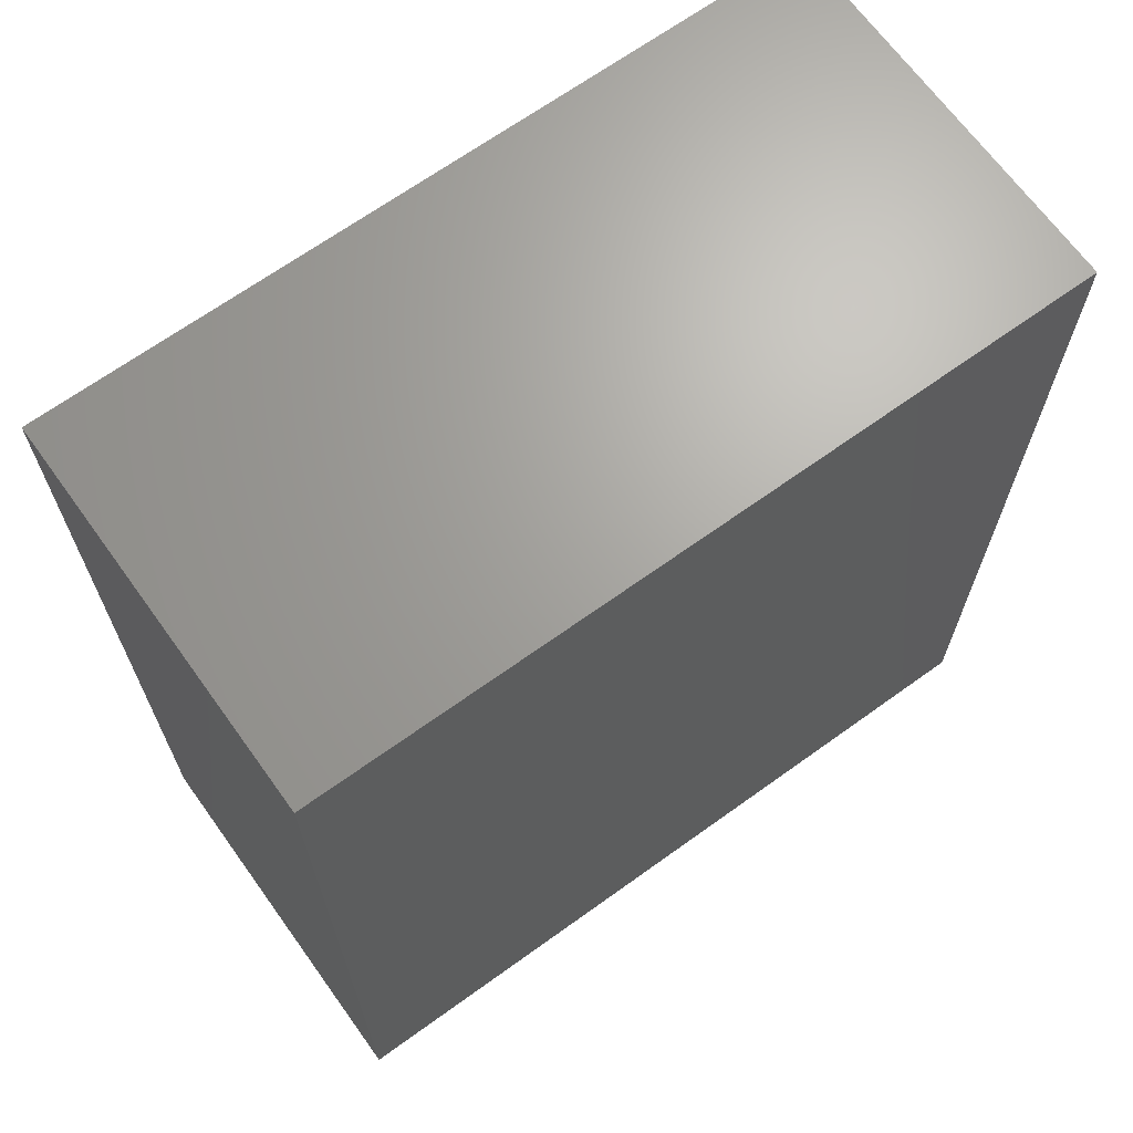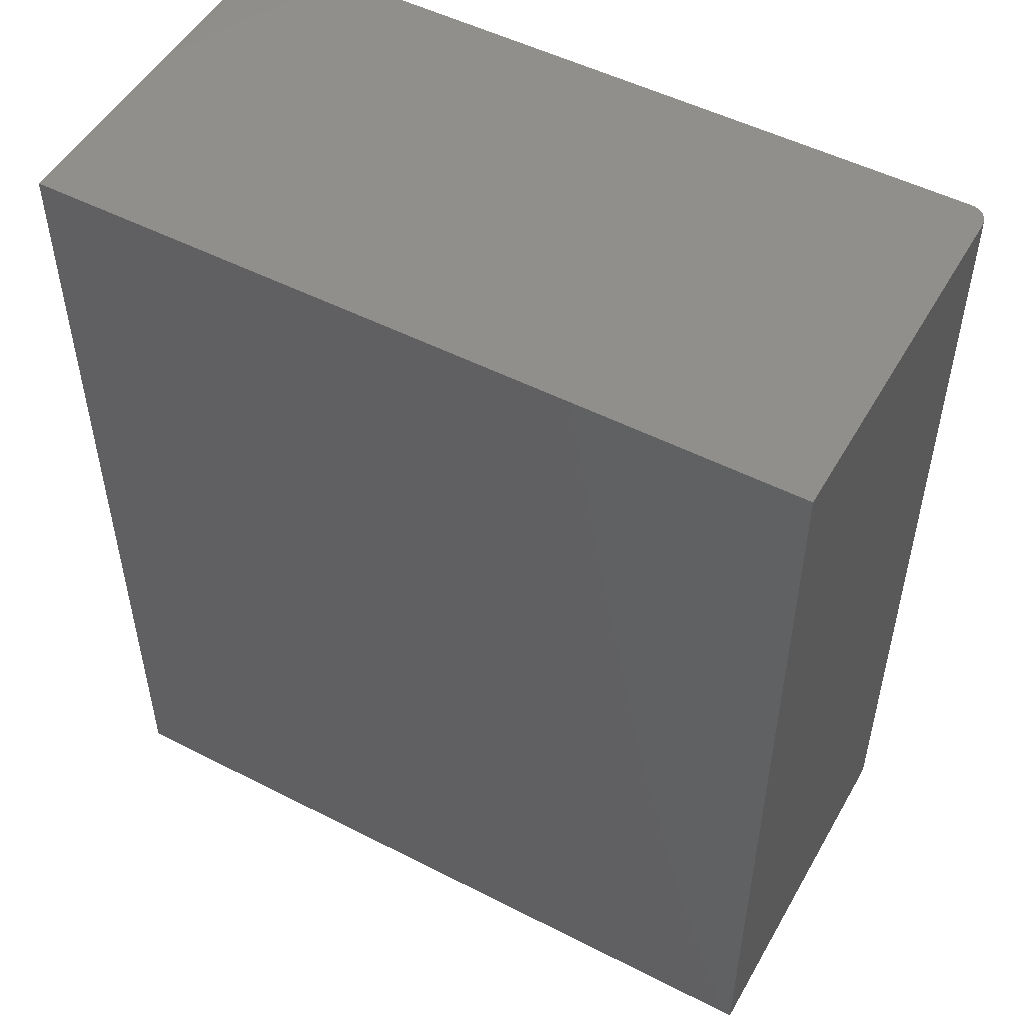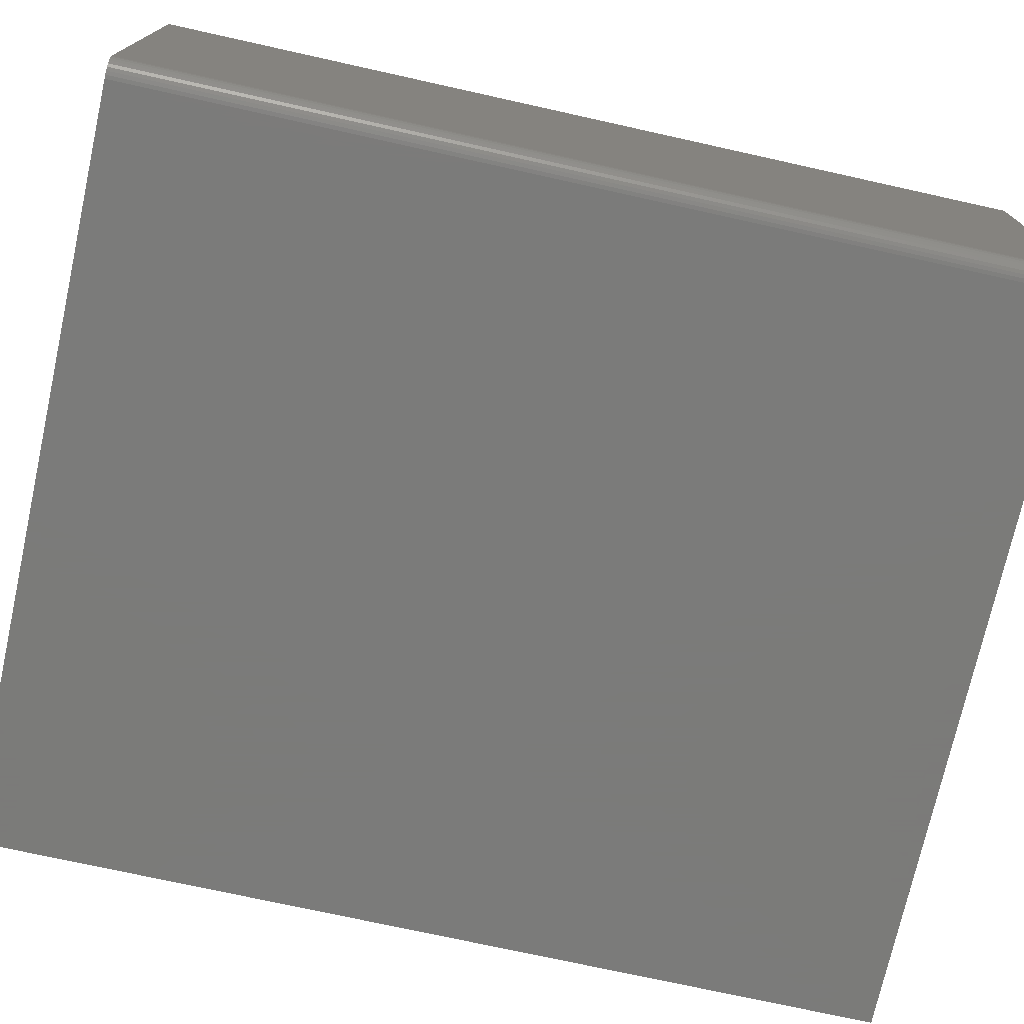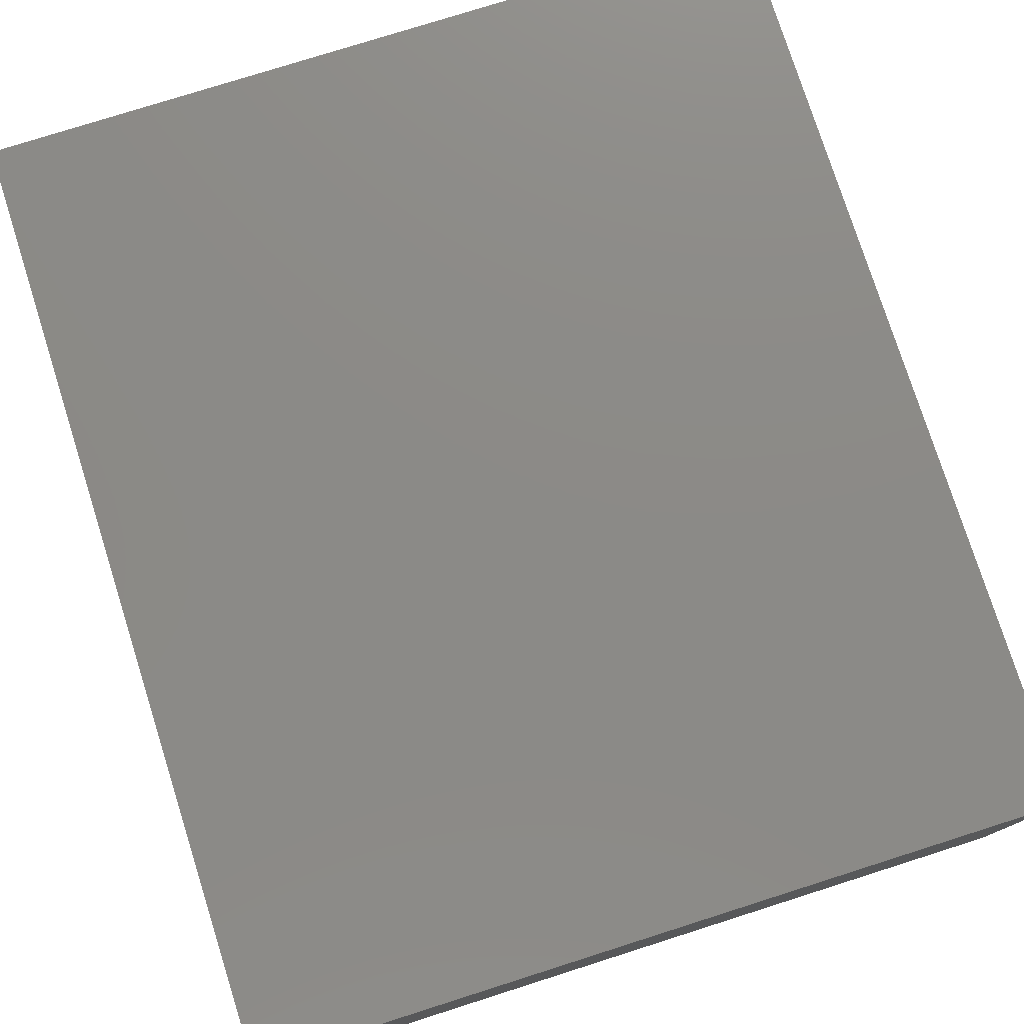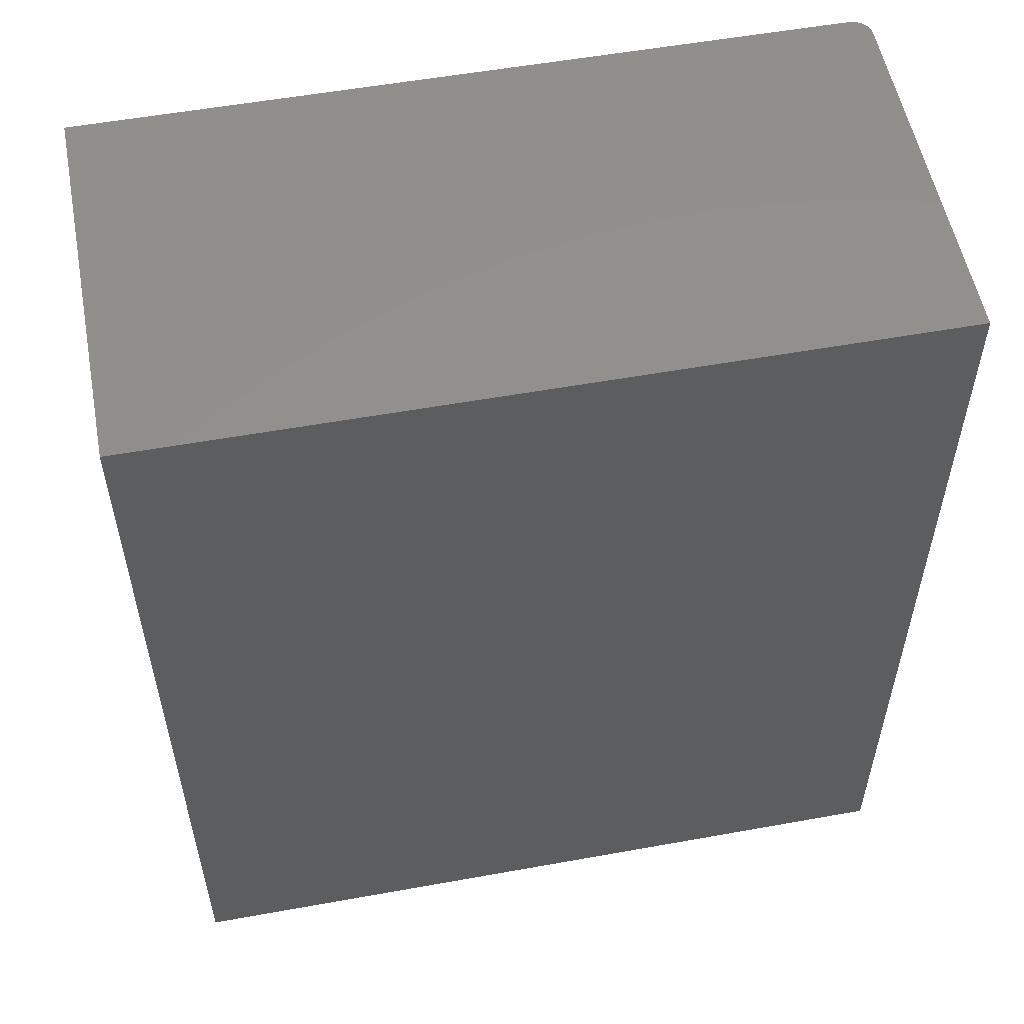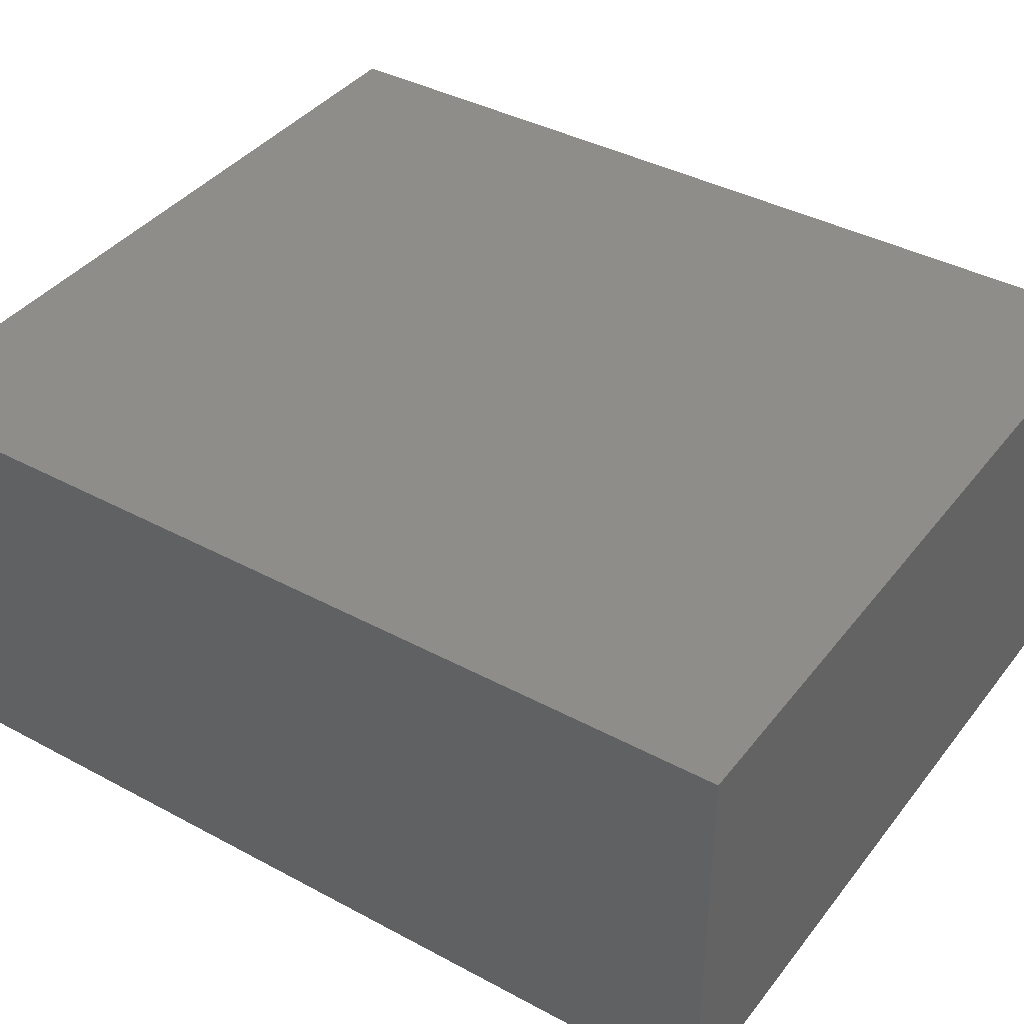
<metadata>
{"format":"stl","ext":"stl","renderer":"f3d","projection":"perspective","resolution":1024,"background":"white","views":[{"elev":67.6,"azim":144.2,"up":"+Z"},{"elev":51.0,"azim":-150.9,"up":"+Z"},{"elev":-74.0,"azim":-102.5,"up":"+Y"},{"elev":77.5,"azim":-17.6,"up":"+Y"},{"elev":54.9,"azim":169.2,"up":"+Z"},{"elev":39.4,"azim":123.8,"up":"+Y"}]}
</metadata>
<code>
# stl→obj: 24 verts, 44 faces
v -0.6094 -0.6406 -0.75
v 0.6383 -0.6406 -0.75
v -0.6094 -0.6406 0.75
v 0.6383 -0.6406 0.75
v -0.6406 -0.6094 0.75
v -0.6406 1.665e-16 0.75
v -0.6406 -0.6094 -0.75
v -0.6406 0 -0.75
v -0.64 -0.6155 0.75
v -0.6382 -0.6213 0.75
v -0.6354 -0.6267 0.75
v -0.6315 -0.6315 0.75
v -0.6267 -0.6354 0.75
v -0.6213 -0.6382 0.75
v -0.6155 -0.64 0.75
v 0.6383 3.085e-16 0.75
v -0.6354 -0.6267 -0.75
v -0.6213 -0.6382 -0.75
v -0.6267 -0.6354 -0.75
v -0.6315 -0.6315 -0.75
v 0.6383 1.42e-16 -0.75
v -0.6155 -0.64 -0.75
v -0.6382 -0.6213 -0.75
v -0.64 -0.6155 -0.75
f 1 2 3
f 3 2 4
f 5 6 7
f 7 6 8
f 5 9 10
f 6 5 10
f 6 10 11
f 6 11 12
f 6 12 13
f 6 13 14
f 6 14 15
f 6 15 3
f 6 3 4
f 6 4 16
f 17 18 19
f 17 19 20
f 21 2 1
f 21 1 22
f 21 22 8
f 22 18 17
f 22 17 23
f 22 23 24
f 22 24 7
f 22 7 8
f 5 7 9
f 9 7 24
f 9 24 10
f 10 24 23
f 10 23 11
f 11 23 17
f 11 17 12
f 12 17 20
f 12 20 13
f 13 20 19
f 13 19 14
f 14 19 18
f 14 18 15
f 15 18 22
f 15 22 3
f 3 22 1
f 8 6 21
f 21 6 16
f 2 21 4
f 4 21 16

</code>
